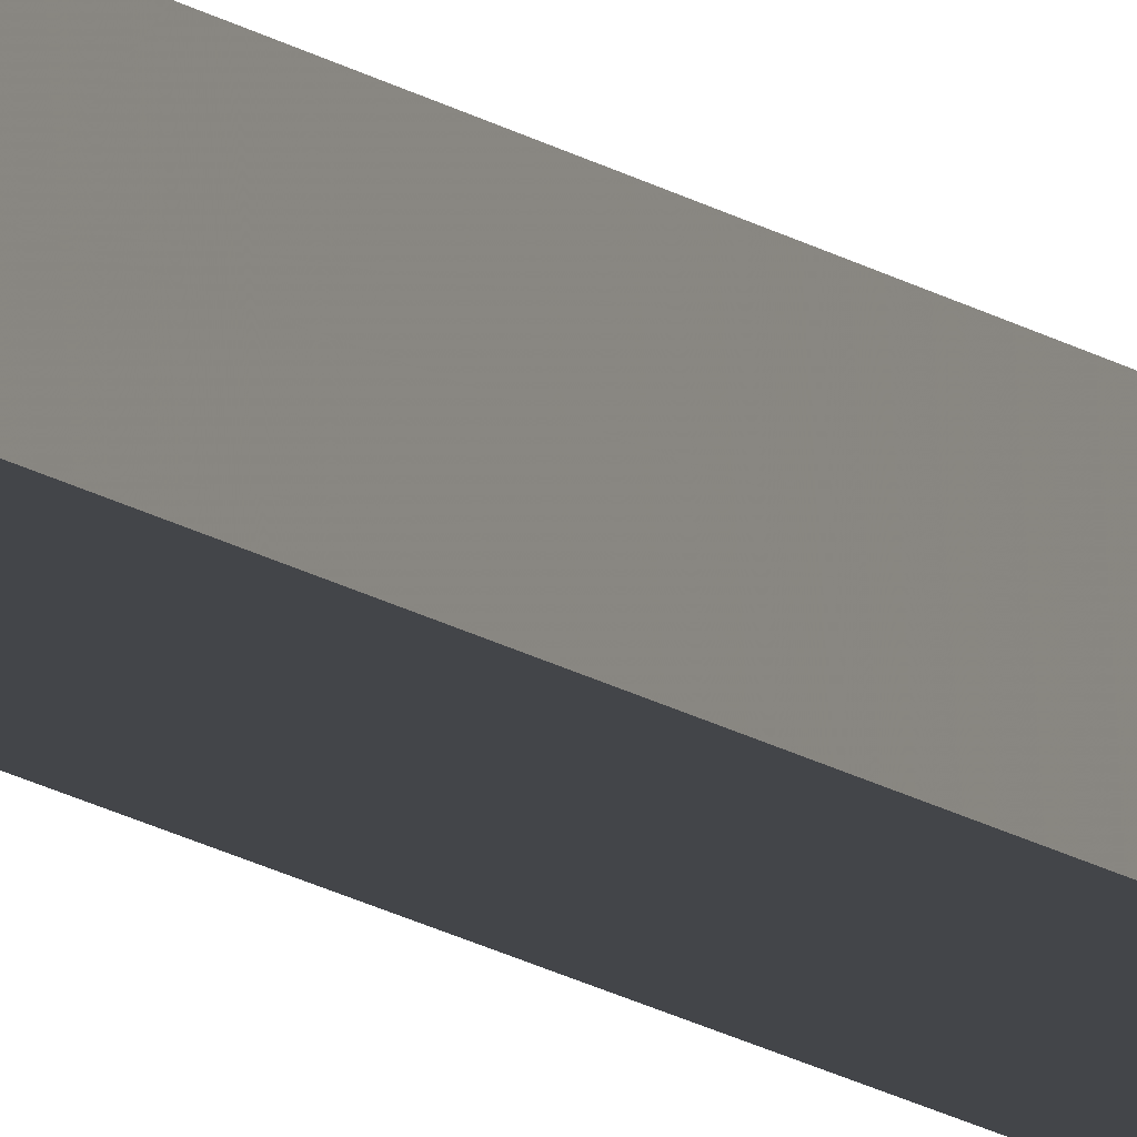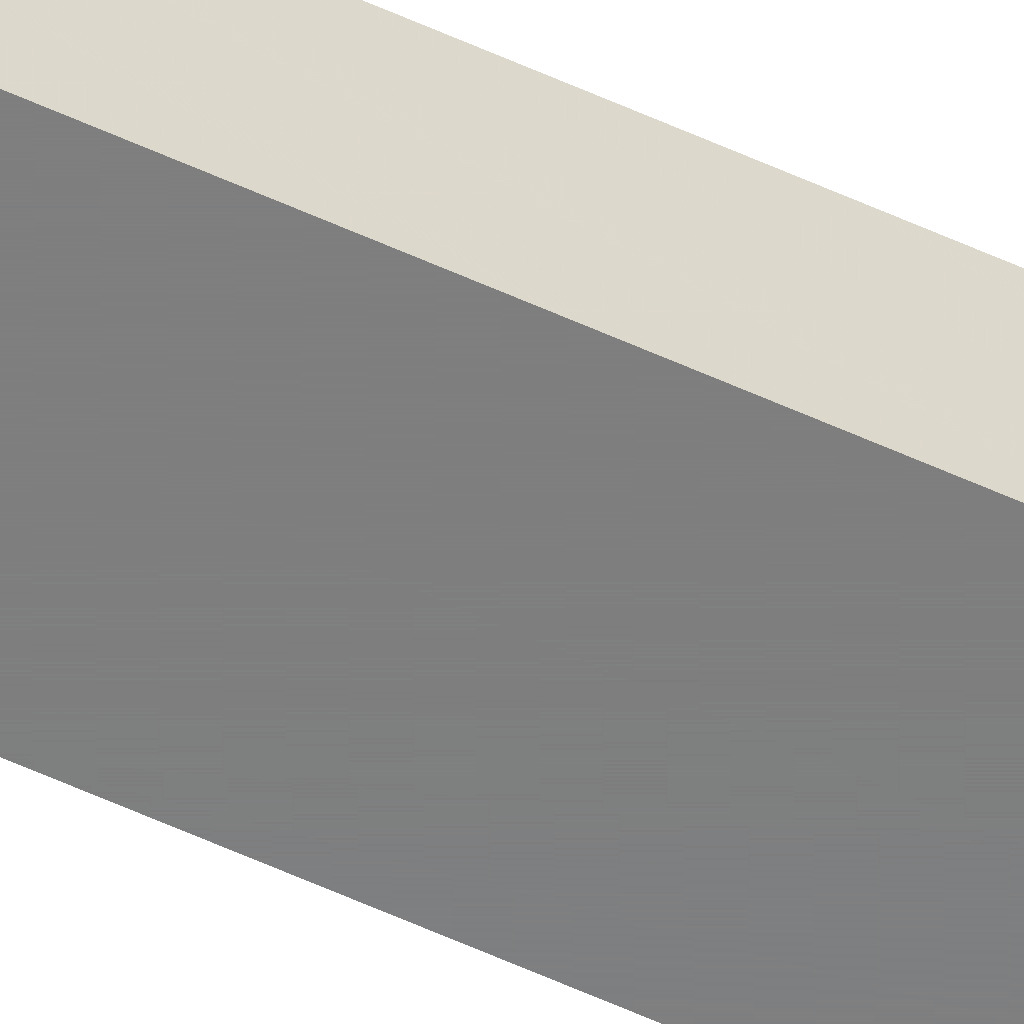
<metadata>
{"format":"obj","ext":"obj","renderer":"f3d","projection":"perspective","resolution":1024,"background":"white","views":[{"elev":-8.6,"azim":21.8,"up":"+Z"},{"elev":-59.6,"azim":64.9,"up":"+Z"}]}
</metadata>
<code>
o 12747
v 2249 1856 9
v 2248 1856 9
v 2248 1876 9
v 2249 1856 9.2
v 2248 1856 9.2
v 2248 1856 9.2
v 2249 1856 9
v 2248 1876 9
v 2249 1876 9
v 2249 1876 9.2
v 2249 1876 9
v 2249 1856 9.2
v 2249 1876 9.2
v 2248 1856 9.2
v 2249 1876 9.2
v 2248 1876 9.2
v 2249 1856 9
v 2249 1856 9.2
v 2249 1876 9
v 2248 1876 9.2
v 2249 1876 9.2
v 2248 1856 9
v 2248 1856 9.2
v 2248 1876 9.2
v 2249 1876 9
v 2248 1876 9
v 2248 1876 9.2
v 2248 1876 9
v 2248 1856 9
f 1 2 3
f 1 4 5
f 6 2 7
f 8 9 7
f 10 7 11
f 12 13 14
f 14 15 16
f 17 15 18
f 19 20 21
f 22 23 20
f 24 25 26
f 27 28 29

</code>
